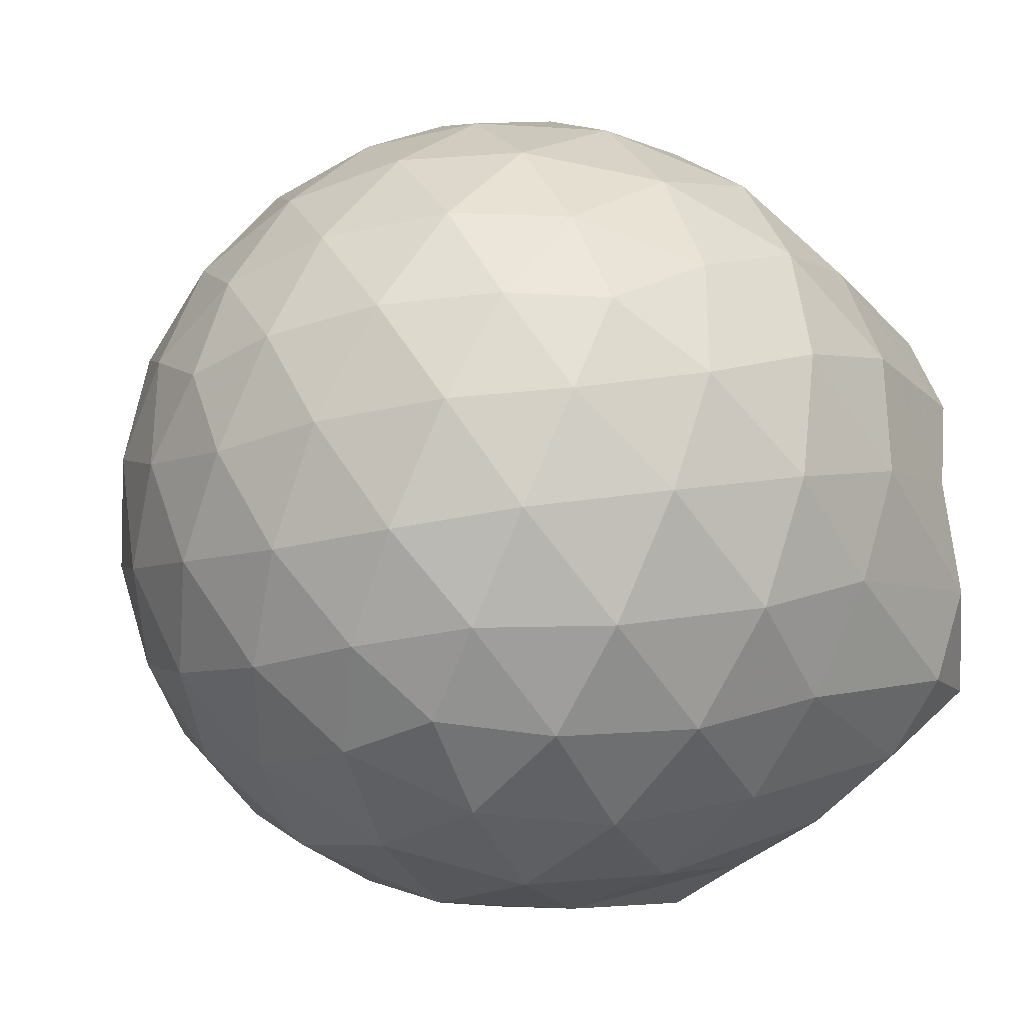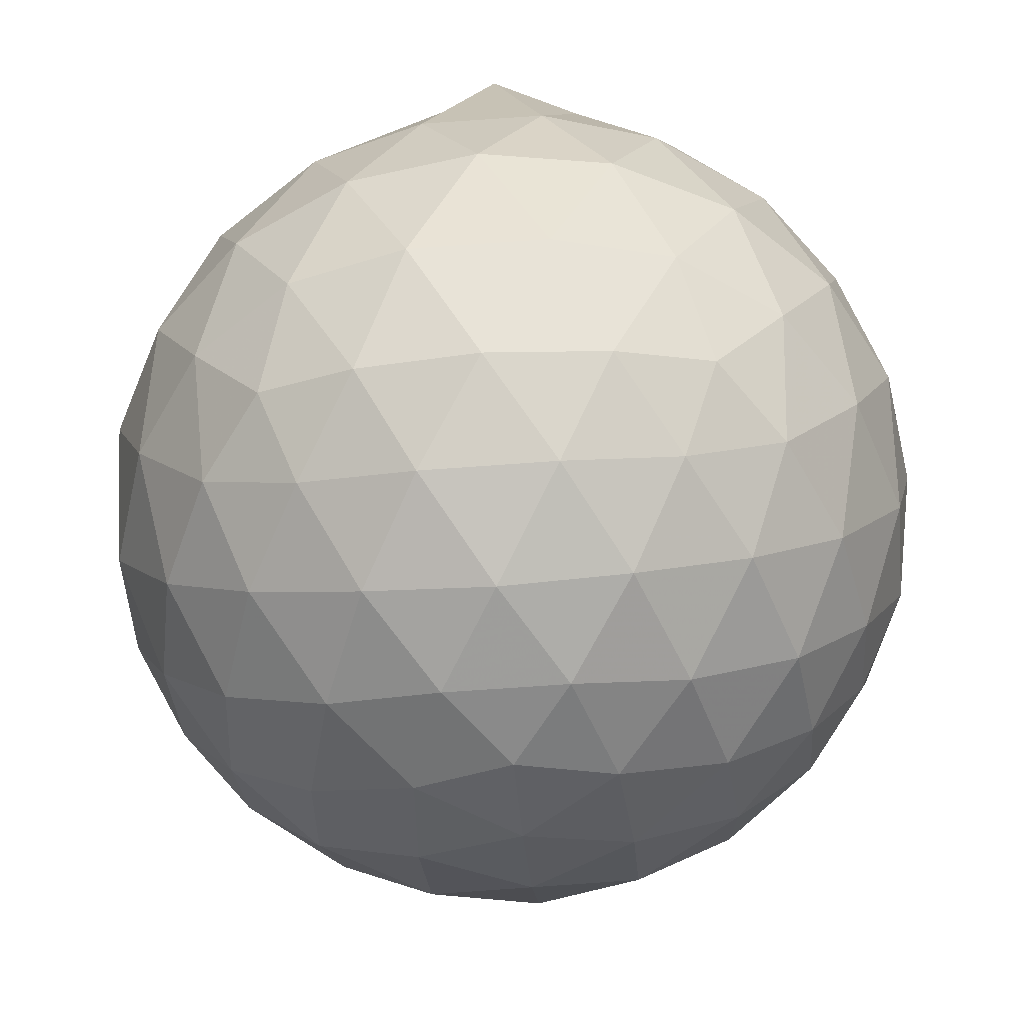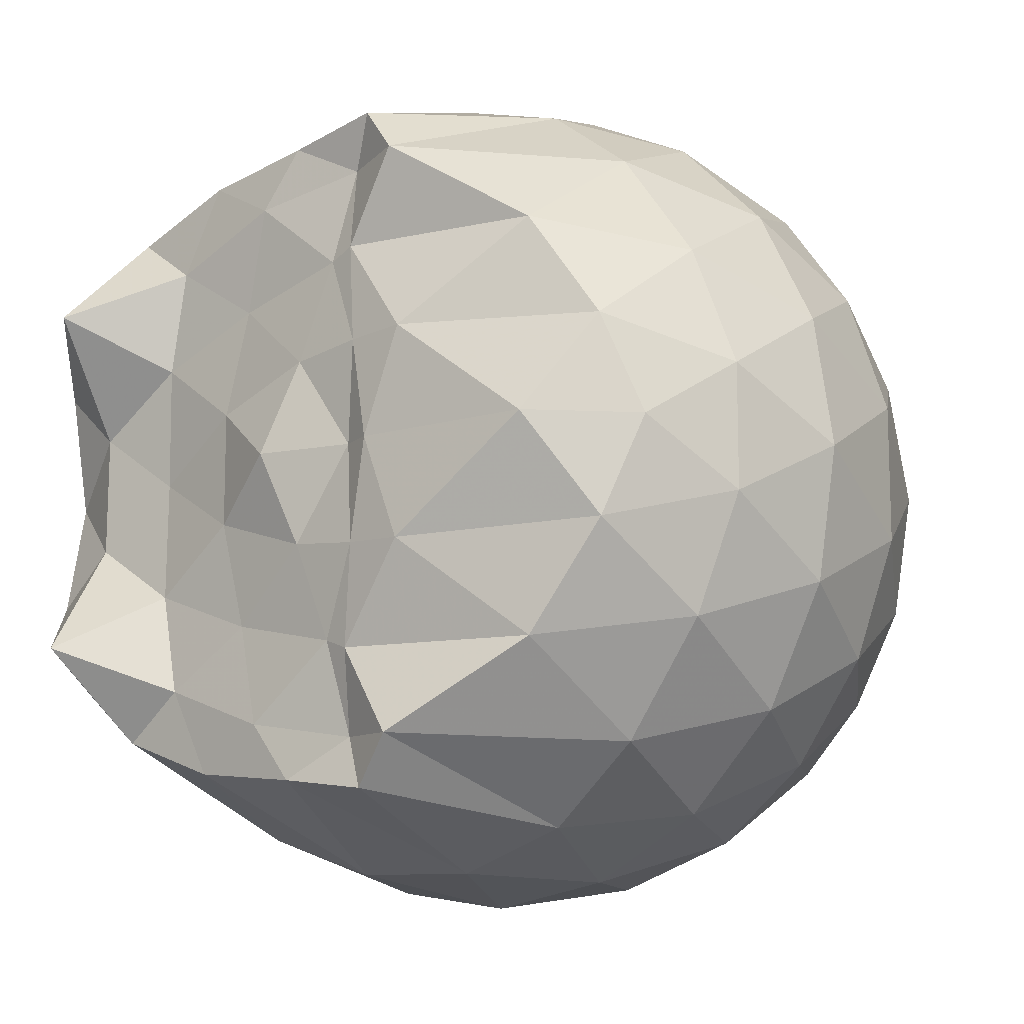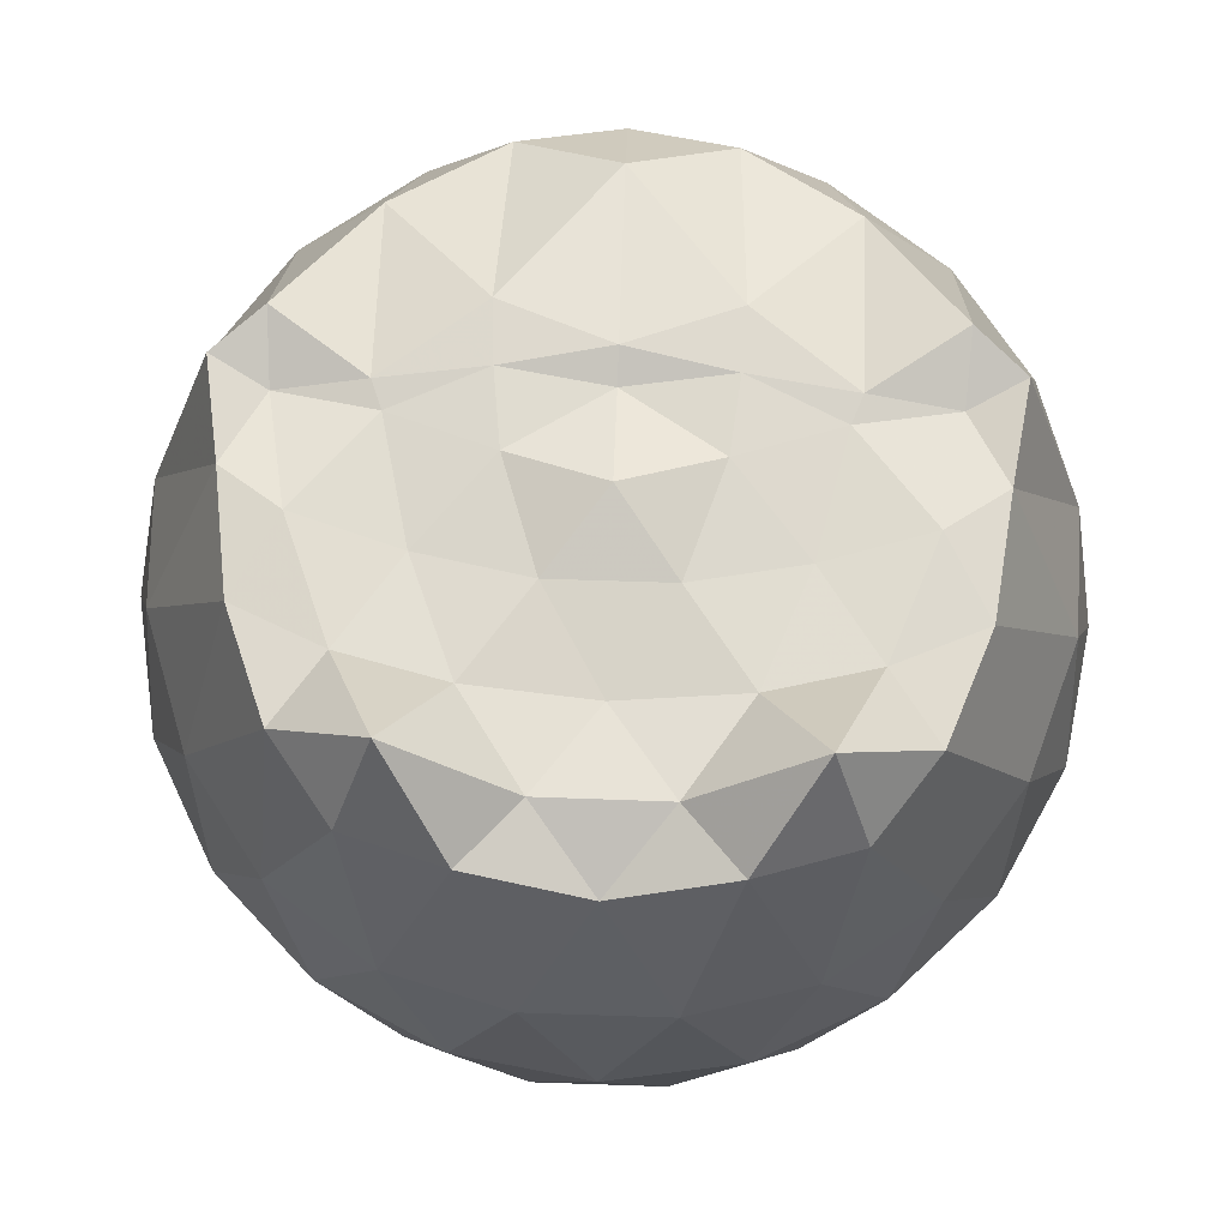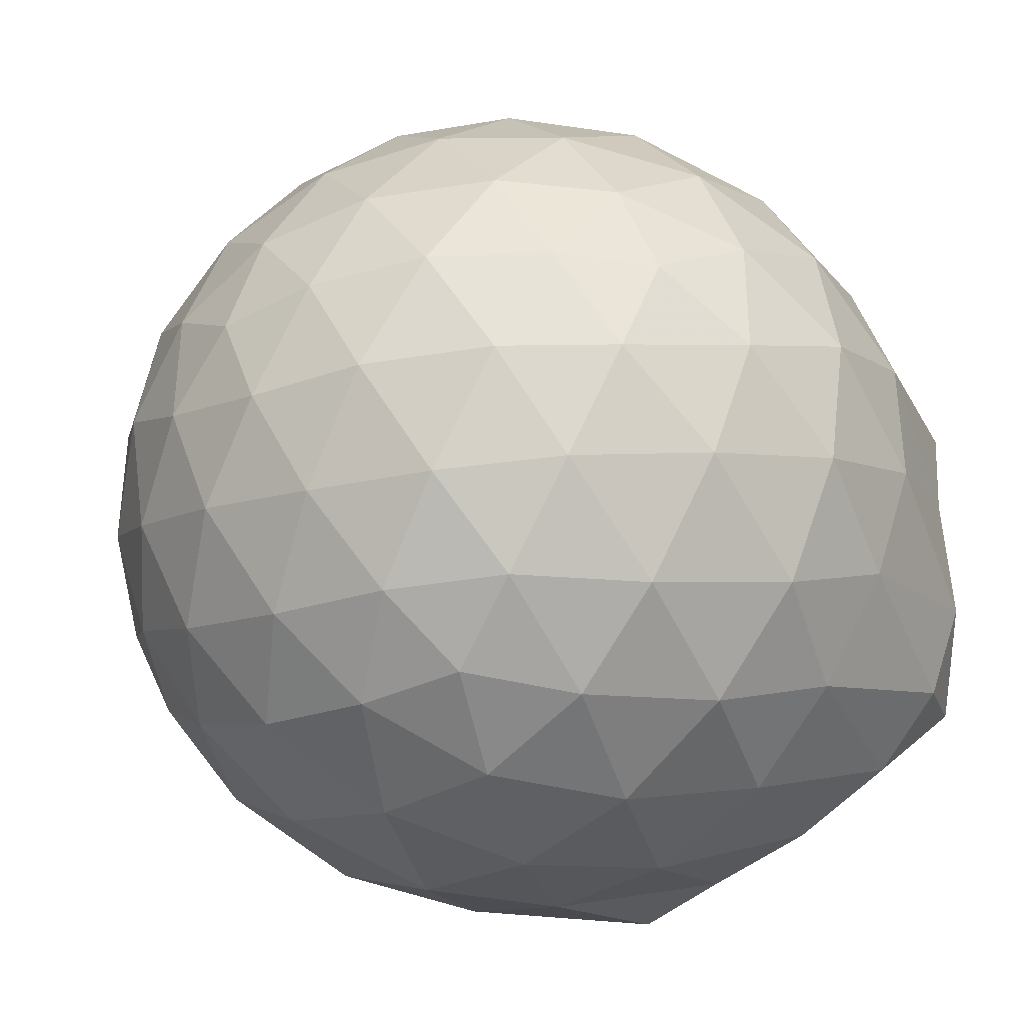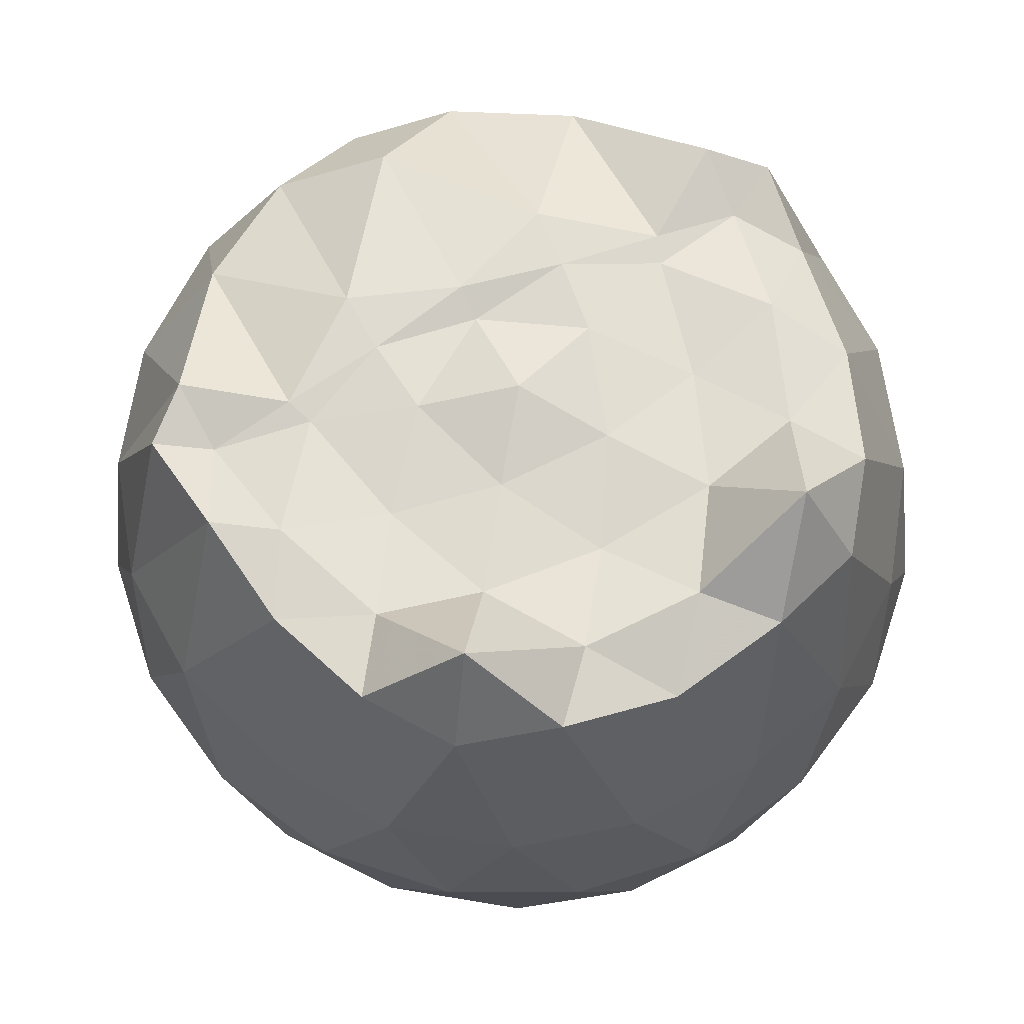
<metadata>
{"format":"obj","ext":"obj","renderer":"f3d","projection":"perspective","resolution":1024,"background":"white","views":[{"elev":-29.5,"azim":-130.9,"up":"+Y"},{"elev":-55.0,"azim":166.8,"up":"+Z"},{"elev":-12.8,"azim":41.5,"up":"+Y"},{"elev":70.5,"azim":-88.1,"up":"+Z"},{"elev":-36.3,"azim":-137.4,"up":"+Y"},{"elev":68.1,"azim":-116.6,"up":"+Z"}]}
</metadata>
<code>
v -1.51 -0.01569 1.034
v -1.479 -0.01612 -0.7498
v -0.6289 -0.01585 0.7409
v -0.7006 0.2086 0.8057
v -0.8644 0.4512 0.8496
v -1.154 0.6463 0.9925
v -1.248 0.7557 0.9689
v -1.473 0.7209 0.9693
v -1.742 0.6858 0.9701
v -1.986 0.5946 0.9792
v -2.166 0.4631 0.9599
v -2.237 0.2453 0.986
v -2.267 -0.0161 0.9145
v -2.238 -0.2773 0.9859
v -2.165 -0.4951 0.959
v -1.985 -0.6271 0.9793
v -1.742 -0.7184 0.9702
v -1.473 -0.7533 0.9695
v -1.248 -0.7879 0.9687
v -1.153 -0.6784 0.9918
v -0.8643 -0.4834 0.8496
v -0.6998 -0.2409 0.8057
v -0.5456 0.1273 0.5245
v -0.641 0.3965 0.5528
v -0.8294 0.6505 0.5539
v -1.058 0.821 0.5286
v -1.332 0.906 0.5314
v -1.619 0.8952 0.5637
v -1.917 0.796 0.5666
v -2.149 0.6342 0.5378
v -2.318 0.4037 0.538
v -2.398 0.1374 0.5707
v -2.398 -0.1699 0.571
v -2.318 -0.4356 0.5377
v -2.15 -0.6664 0.5375
v -1.917 -0.8282 0.5664
v -1.619 -0.9274 0.5632
v -1.332 -0.9382 0.5308
v -1.058 -0.8533 0.5294
v -0.8293 -0.6827 0.5544
v -0.6408 -0.4286 0.5535
v -0.5455 -0.1596 0.5249
v -0.5377 0.2883 0.2412
v -0.6792 0.5624 0.2415
v -0.8994 0.7792 0.2425
v -1.176 0.917 0.244
v -1.482 0.9623 0.2462
v -1.787 0.9109 0.2482
v -2.061 0.7692 0.2485
v -2.278 0.5526 0.2513
v -2.414 0.2812 0.2508
v -2.462 -0.01613 0.2519
v -2.414 -0.3134 0.2507
v -2.278 -0.5849 0.2515
v -2.061 -0.8013 0.2483
v -1.787 -0.9431 0.248
v -1.482 -0.9945 0.246
v -1.176 -0.9493 0.2439
v -0.8994 -0.8115 0.2424
v -0.6792 -0.5946 0.2416
v -0.5377 -0.3205 0.241
v -0.4891 -0.01616 0.2405
v -0.6337 0.4163 -0.04365
v -0.8047 0.6492 -0.04232
v -1.042 0.8113 -0.06921
v -1.345 0.9069 -0.06733
v -1.633 0.9103 -0.03755
v -1.908 0.8191 -0.0353
v -2.134 0.6455 -0.06097
v -2.319 0.3916 -0.05964
v -2.412 0.1248 -0.02984
v -2.412 -0.1571 -0.02982
v -2.319 -0.4238 -0.05963
v -2.134 -0.6777 -0.06098
v -1.908 -0.8513 -0.03534
v -1.633 -0.9425 -0.03759
v -1.345 -0.9391 -0.06734
v -1.042 -0.8435 -0.06928
v -0.8046 -0.6814 -0.04226
v -0.6337 -0.4485 -0.0437
v -0.5502 -0.1745 -0.07214
v -0.5502 0.1422 -0.07216
v -0.7824 0.4866 -0.2548
v -0.9712 0.6301 -0.3107
v -1.229 0.747 -0.3327
v -1.508 0.8002 -0.3069
v -1.746 0.7917 -0.248
v -1.941 0.6575 -0.3028
v -2.131 0.4507 -0.3244
v -2.269 0.207 -0.299
v -2.334 -0.01612 -0.2416
v -2.269 -0.2393 -0.299
v -2.131 -0.483 -0.3244
v -1.941 -0.6897 -0.3029
v -1.746 -0.8239 -0.248
v -1.508 -0.8324 -0.3069
v -1.229 -0.7792 -0.3327
v -0.9712 -0.6623 -0.3107
v -0.7824 -0.5188 -0.2548
v -0.7023 -0.2962 -0.3122
v -0.6689 -0.01612 -0.3361
v -0.7023 0.264 -0.3122
v -0.8118 -0.01623 0.9406
v -1.126 0.2235 0.9889
v -1.292 0.4445 0.9726
v -1.308 0.6364 0.9379
v -1.565 0.5897 0.9847
v -1.834 0.488 0.9863
v -2.057 0.3843 1.175
v -2.098 0.1209 0.9846
v -2.099 -0.1535 0.9856
v -2.057 -0.417 1.174
v -1.834 -0.5212 0.9862
v -1.565 -0.6221 0.9847
v -1.308 -0.669 0.9378
v -1.293 -0.4768 0.9727
v -1.127 -0.2557 0.9891
v -1.218 -0.01656 0.9955
v -1.265 0.216 0.9878
v -1.355 0.4212 0.9665
v -1.632 0.3572 0.9661
v -1.888 0.2586 0.9767
v -1.906 -0.01602 0.9572
v -1.888 -0.2912 0.9768
v -1.632 -0.3895 0.966
v -1.355 -0.4534 0.9665
v -1.265 -0.2474 0.9875
v -1.294 -0.01635 0.9685
v -1.436 0.196 0.9873
v -1.684 0.115 0.9822
v -1.684 -0.1468 0.9824
v -1.435 -0.2281 0.987
v -0.8985 0.4023 -0.4472
v -1.137 0.5339 -0.5085
v -1.429 0.6267 -0.5063
v -1.701 0.6573 -0.4411
v -1.901 0.4721 -0.5019
v -2.079 0.2268 -0.4993
v -2.192 -0.01612 -0.4351
v -2.079 -0.259 -0.4993
v -1.901 -0.5044 -0.5019
v -1.701 -0.6896 -0.4411
v -1.429 -0.659 -0.5063
v -1.137 -0.5661 -0.5085
v -0.8985 -0.4345 -0.4472
v -0.8453 -0.1682 -0.5104
v -0.8453 0.136 -0.5104
v -1.076 0.2743 -0.6188
v -1.348 0.3809 -0.6569
v -1.633 0.4517 -0.6142
v -1.82 0.2276 -0.652
v -1.976 -0.01612 -0.6103
v -1.82 -0.2598 -0.652
v -1.633 -0.484 -0.6142
v -1.348 -0.4131 -0.6569
v -1.076 -0.3066 -0.6188
v -1.057 -0.01612 -0.6589
v -1.285 0.1232 -0.7221
v -1.553 0.2088 -0.7199
v -1.719 -0.01612 -0.7178
v -1.553 -0.241 -0.7199
v -1.285 -0.1554 -0.7221
f 3 23 4
f 4 23 24
f 4 24 5
f 5 24 25
f 5 25 6
f 6 25 26
f 6 26 7
f 7 26 27
f 7 27 8
f 8 27 28
f 8 28 9
f 9 28 29
f 9 29 10
f 10 29 30
f 10 30 11
f 11 30 31
f 11 31 12
f 12 31 32
f 12 32 13
f 13 32 33
f 13 33 14
f 14 33 34
f 14 34 15
f 15 34 35
f 15 35 16
f 16 35 36
f 16 36 17
f 17 36 37
f 17 37 18
f 18 37 38
f 18 38 19
f 19 38 39
f 19 39 20
f 20 39 40
f 20 40 21
f 21 40 41
f 21 41 22
f 22 41 42
f 22 42 3
f 3 42 23
f 23 43 24
f 24 43 44
f 24 44 25
f 25 44 45
f 25 45 26
f 26 45 46
f 26 46 27
f 27 46 47
f 27 47 28
f 28 47 48
f 28 48 29
f 29 48 49
f 29 49 30
f 30 49 50
f 30 50 31
f 31 50 51
f 31 51 32
f 32 51 52
f 32 52 33
f 33 52 53
f 33 53 34
f 34 53 54
f 34 54 35
f 35 54 55
f 35 55 36
f 36 55 56
f 36 56 37
f 37 56 57
f 37 57 38
f 38 57 58
f 38 58 39
f 39 58 59
f 39 59 40
f 40 59 60
f 40 60 41
f 41 60 61
f 41 61 42
f 42 61 62
f 42 62 23
f 23 62 43
f 43 63 44
f 44 63 64
f 44 64 45
f 45 64 65
f 45 65 46
f 46 65 66
f 46 66 47
f 47 66 67
f 47 67 48
f 48 67 68
f 48 68 49
f 49 68 69
f 49 69 50
f 50 69 70
f 50 70 51
f 51 70 71
f 51 71 52
f 52 71 72
f 52 72 53
f 53 72 73
f 53 73 54
f 54 73 74
f 54 74 55
f 55 74 75
f 55 75 56
f 56 75 76
f 56 76 57
f 57 76 77
f 57 77 58
f 58 77 78
f 58 78 59
f 59 78 79
f 59 79 60
f 60 79 80
f 60 80 61
f 61 80 81
f 61 81 62
f 62 81 82
f 62 82 43
f 43 82 63
f 63 83 64
f 64 83 84
f 64 84 65
f 65 84 85
f 65 85 66
f 66 85 86
f 66 86 67
f 67 86 87
f 67 87 68
f 68 87 88
f 68 88 69
f 69 88 89
f 69 89 70
f 70 89 90
f 70 90 71
f 71 90 91
f 71 91 72
f 72 91 92
f 72 92 73
f 73 92 93
f 73 93 74
f 74 93 94
f 74 94 75
f 75 94 95
f 75 95 76
f 76 95 96
f 76 96 77
f 77 96 97
f 77 97 78
f 78 97 98
f 78 98 79
f 79 98 99
f 79 99 80
f 80 99 100
f 80 100 81
f 81 100 101
f 81 101 82
f 82 101 102
f 82 102 63
f 63 102 83
f 103 104 118
f 104 119 118
f 104 105 119
f 105 120 119
f 105 106 120
f 106 107 120
f 107 121 120
f 107 108 121
f 108 122 121
f 108 109 122
f 109 110 122
f 110 123 122
f 110 111 123
f 111 124 123
f 111 112 124
f 112 113 124
f 113 125 124
f 113 114 125
f 114 126 125
f 114 115 126
f 115 116 126
f 116 127 126
f 116 117 127
f 117 118 127
f 117 103 118
f 118 119 128
f 119 129 128
f 119 120 129
f 120 121 129
f 121 130 129
f 121 122 130
f 122 123 130
f 123 131 130
f 123 124 131
f 124 125 131
f 125 132 131
f 125 126 132
f 126 127 132
f 127 128 132
f 127 118 128
f 133 148 134
f 134 148 149
f 134 149 135
f 135 149 150
f 135 150 136
f 136 150 137
f 137 150 151
f 137 151 138
f 138 151 152
f 138 152 139
f 139 152 140
f 140 152 153
f 140 153 141
f 141 153 154
f 141 154 142
f 142 154 143
f 143 154 155
f 143 155 144
f 144 155 156
f 144 156 145
f 145 156 146
f 146 156 157
f 146 157 147
f 147 157 148
f 147 148 133
f 148 158 149
f 149 158 159
f 149 159 150
f 150 159 151
f 151 159 160
f 151 160 152
f 152 160 153
f 153 160 161
f 153 161 154
f 154 161 155
f 155 161 162
f 155 162 156
f 156 162 157
f 157 162 158
f 157 158 148
f 3 4 103
f 103 4 104
f 4 5 104
f 104 5 105
f 5 6 105
f 105 6 106
f 6 7 106
f 7 8 106
f 106 8 107
f 8 9 107
f 107 9 108
f 9 10 108
f 108 10 109
f 10 11 109
f 11 12 109
f 109 12 110
f 12 13 110
f 110 13 111
f 13 14 111
f 111 14 112
f 14 15 112
f 15 16 112
f 112 16 113
f 16 17 113
f 113 17 114
f 17 18 114
f 114 18 115
f 18 19 115
f 19 20 115
f 115 20 116
f 20 21 116
f 116 21 117
f 21 22 117
f 117 22 103
f 22 3 103
f 83 133 84
f 84 133 134
f 84 134 85
f 85 134 135
f 85 135 86
f 86 135 136
f 86 136 87
f 87 136 88
f 88 136 137
f 88 137 89
f 89 137 138
f 89 138 90
f 90 138 139
f 90 139 91
f 91 139 92
f 92 139 140
f 92 140 93
f 93 140 141
f 93 141 94
f 94 141 142
f 94 142 95
f 95 142 96
f 96 142 143
f 96 143 97
f 97 143 144
f 97 144 98
f 98 144 145
f 98 145 99
f 99 145 100
f 100 145 146
f 100 146 101
f 101 146 147
f 101 147 102
f 102 147 133
f 102 133 83
f 128 129 1
f 129 130 1
f 130 131 1
f 131 132 1
f 132 128 1
f 159 158 2
f 160 159 2
f 161 160 2
f 162 161 2
f 158 162 2

</code>
